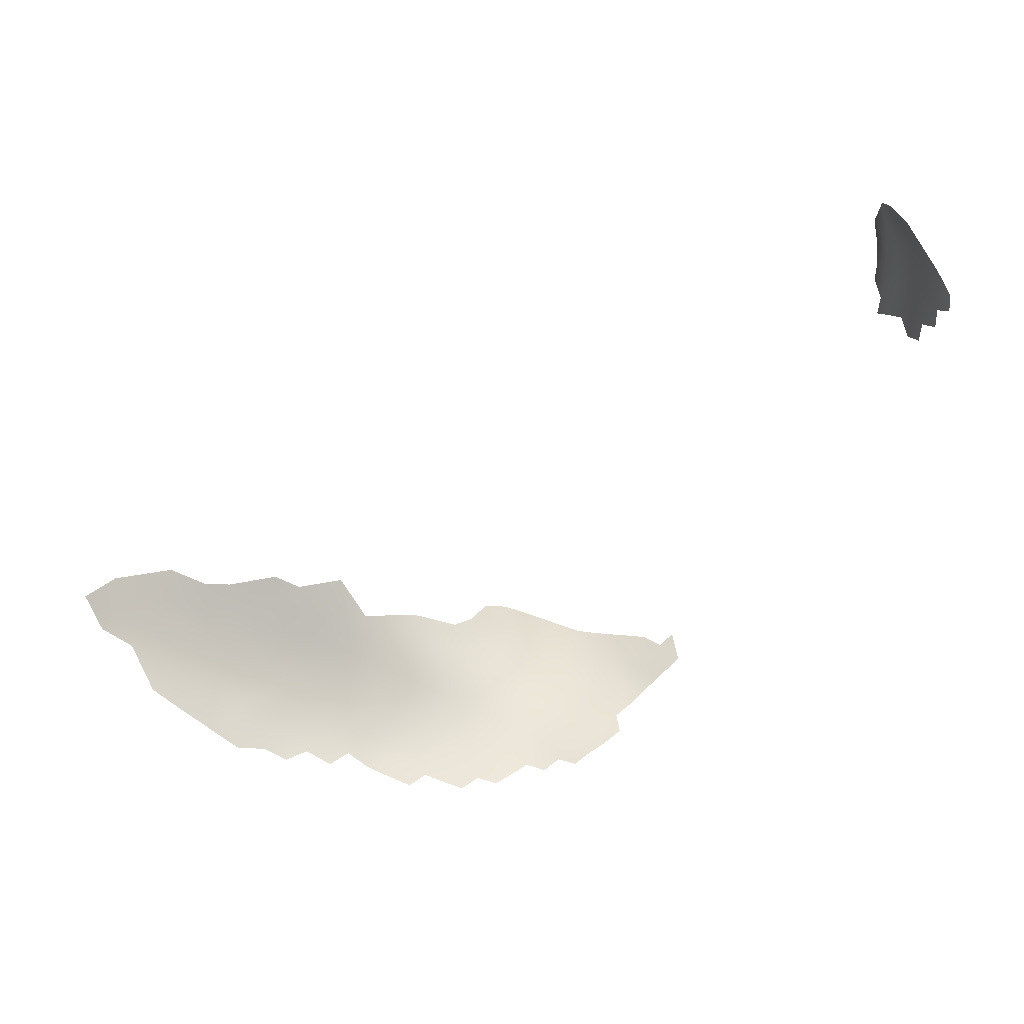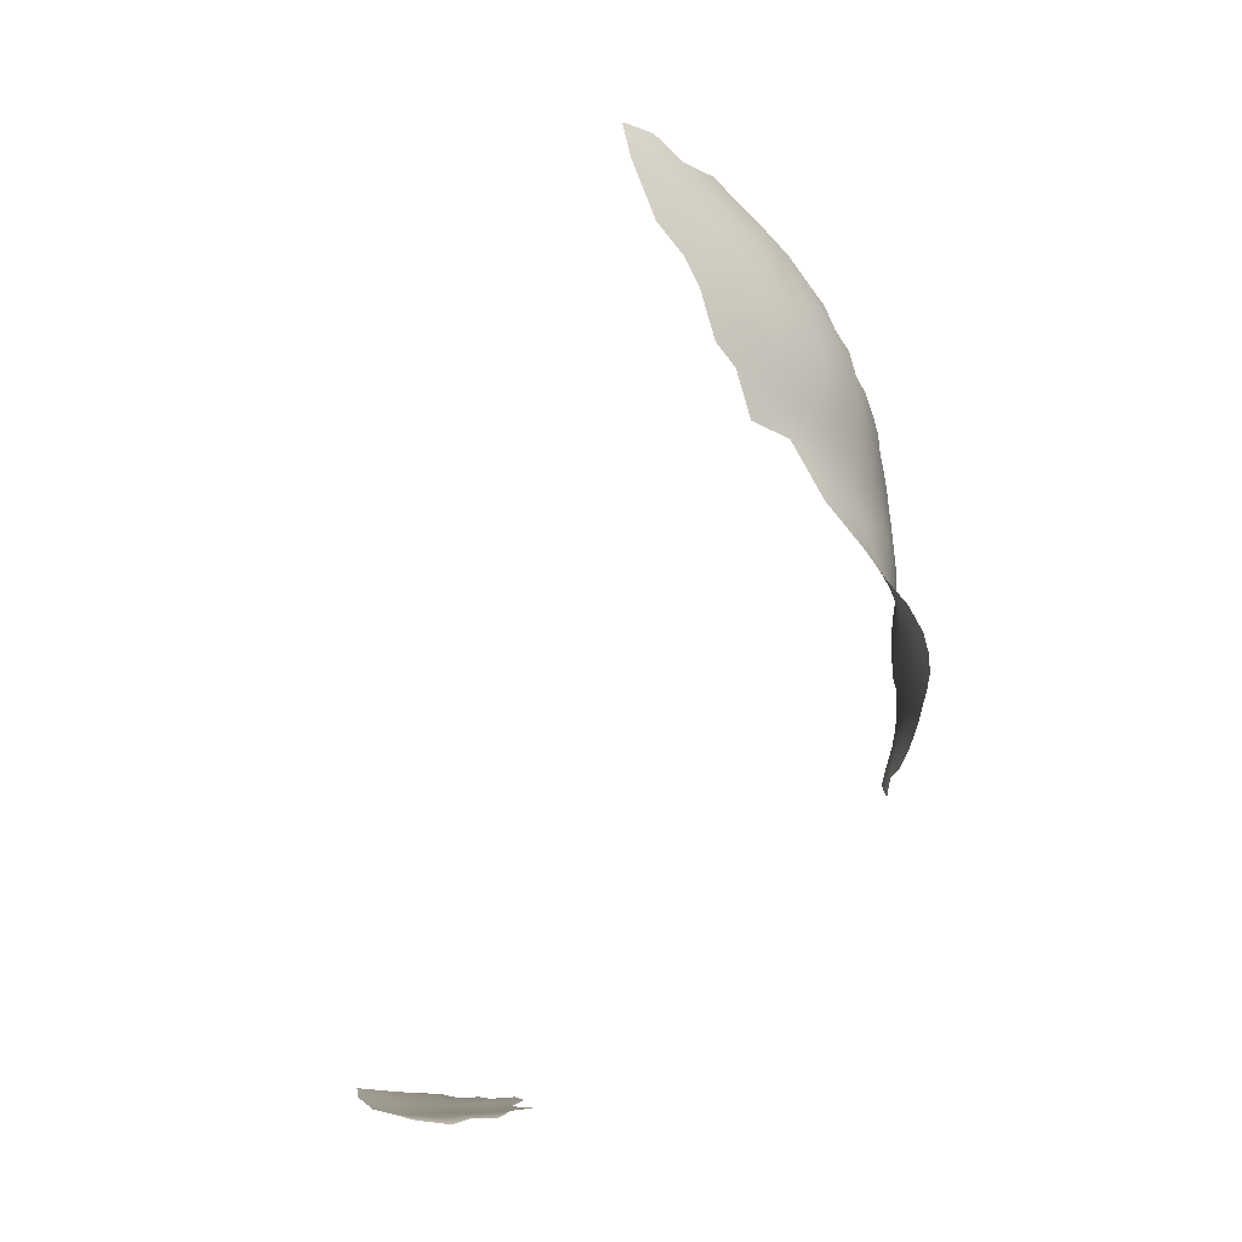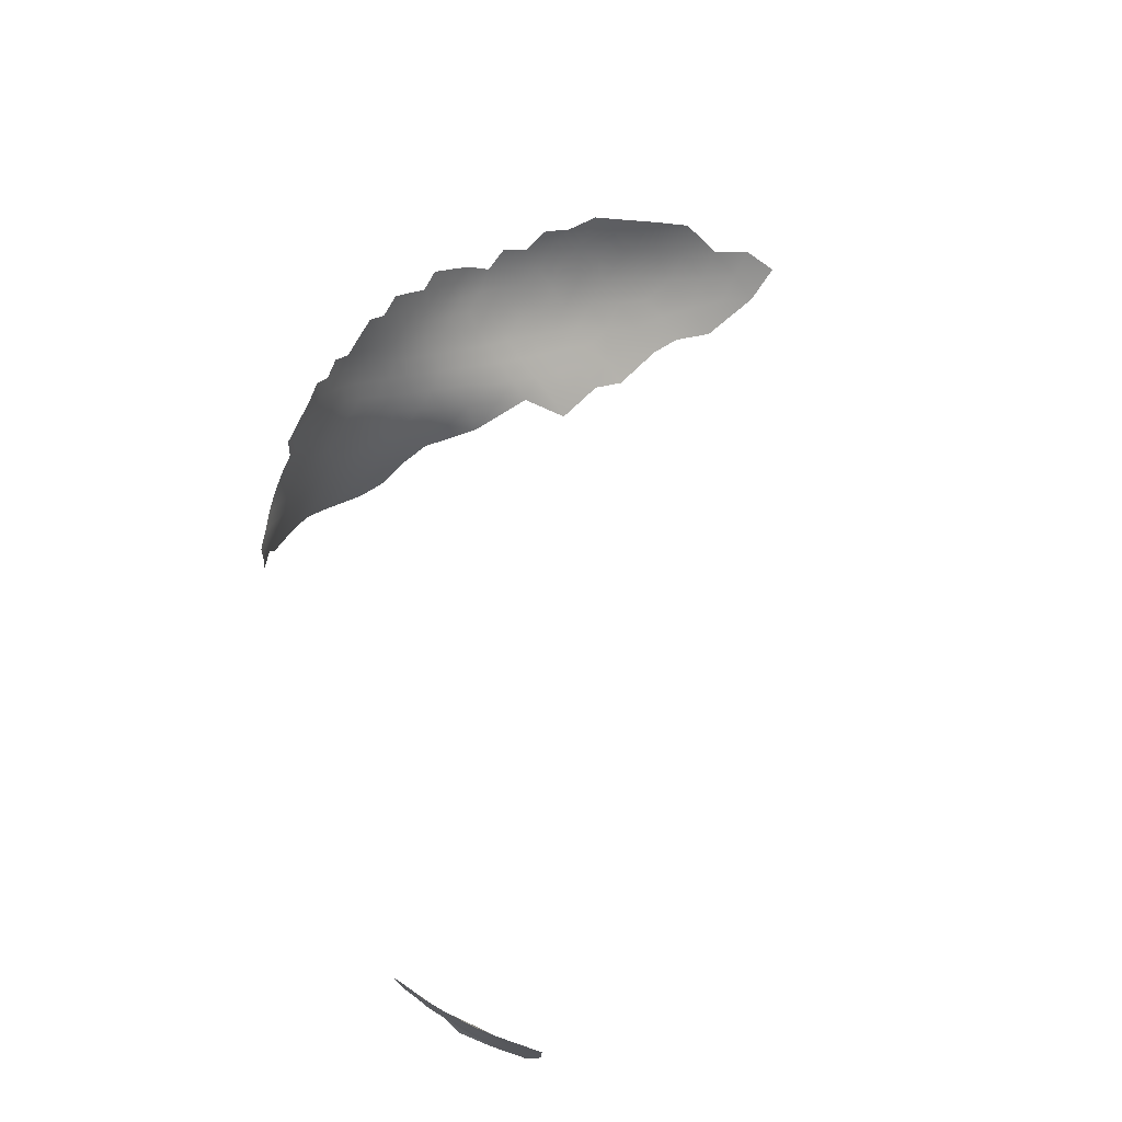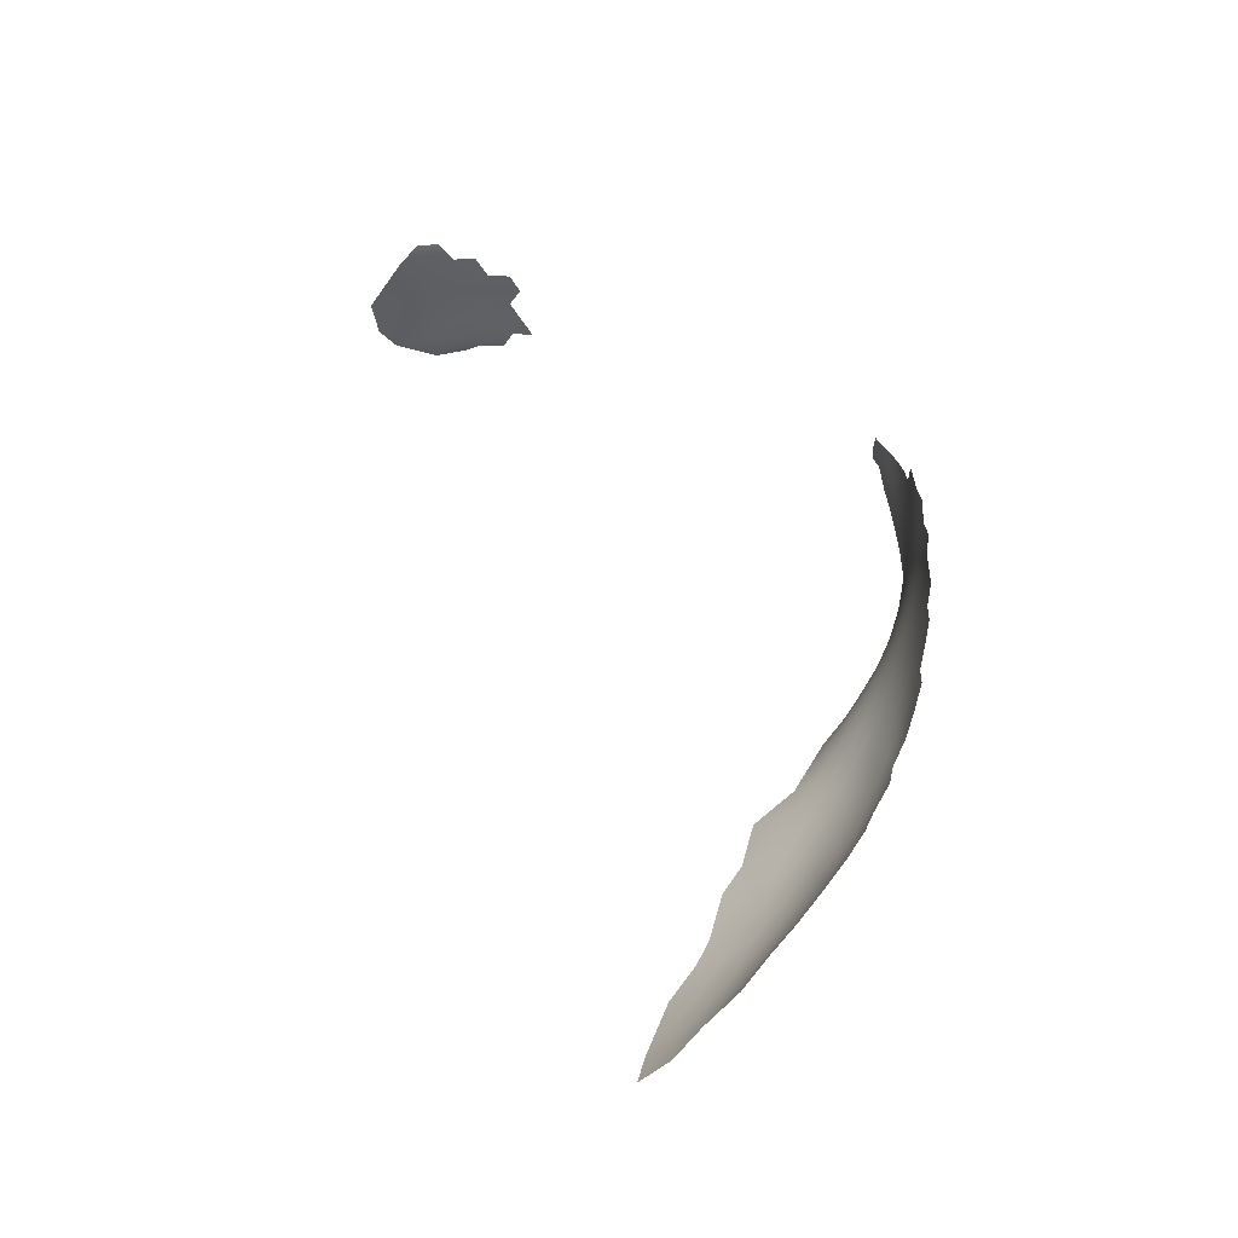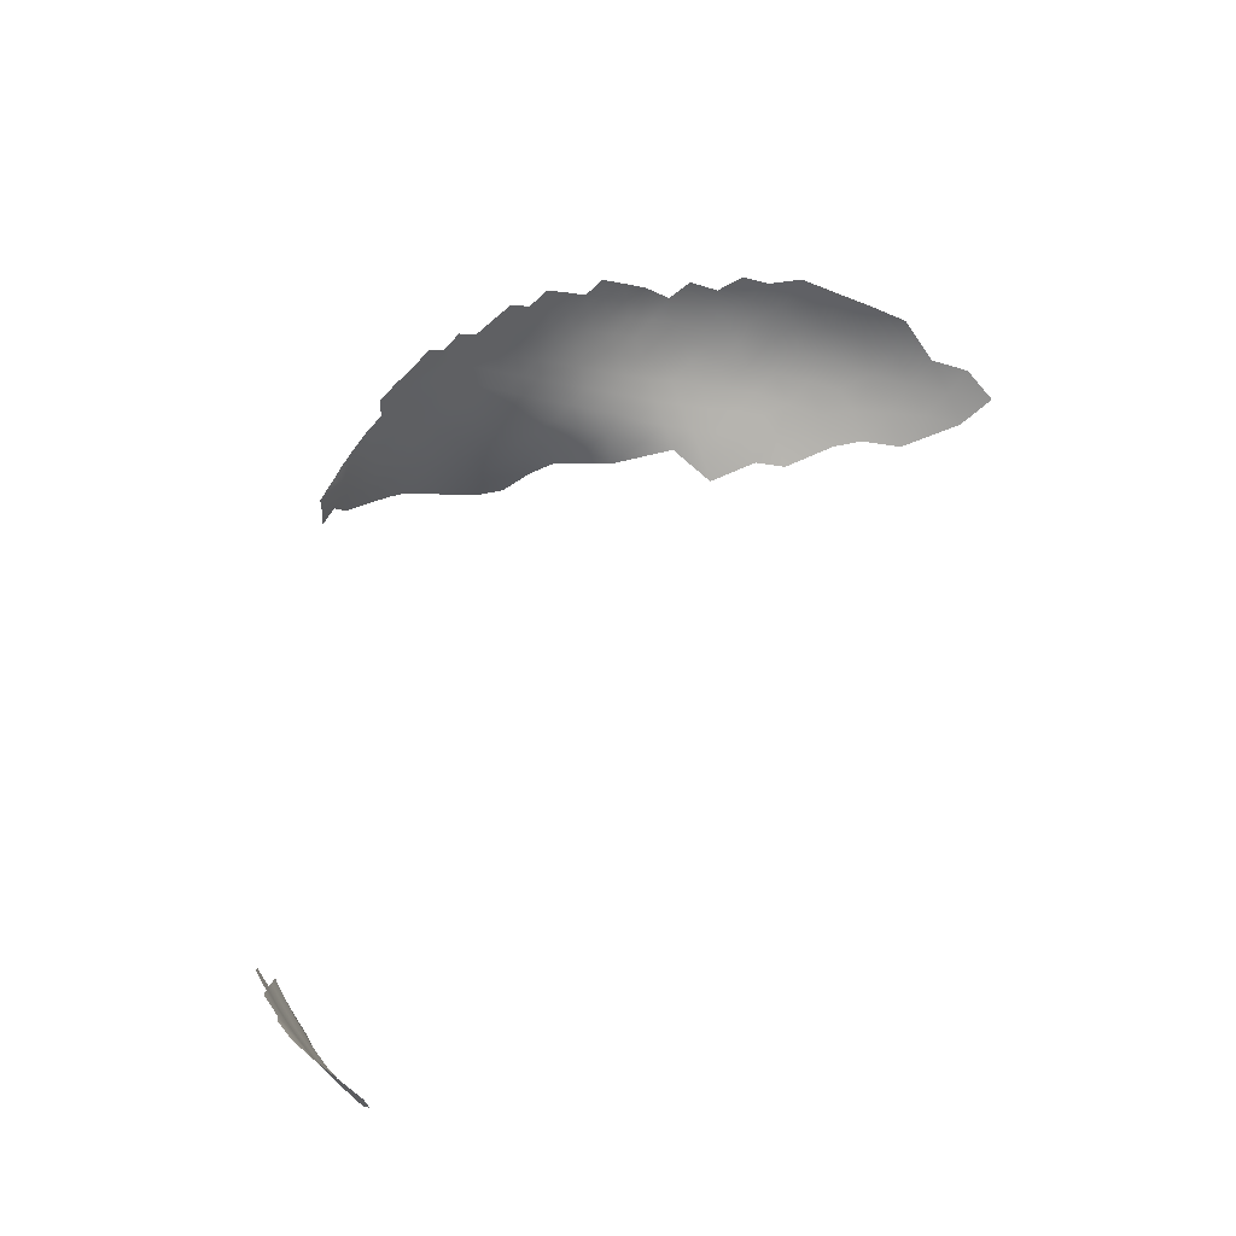
<metadata>
{"format":"obj","ext":"obj","renderer":"f3d","projection":"perspective","resolution":1024,"background":"white","views":[{"elev":47.4,"azim":170.4,"up":"+Z"},{"elev":-77.7,"azim":93.8,"up":"+Y"},{"elev":55.9,"azim":-54.4,"up":"+Y"},{"elev":59.7,"azim":92.0,"up":"+Y"},{"elev":53.5,"azim":-30.9,"up":"+Y"}]}
</metadata>
<code>
v -573.4 928.2 -151.5
v -570.8 929.7 -152.7
v -568 931.3 -153.6
v -568 928 -153.4
v -567.9 924.7 -153.2
v -570.6 926.4 -152.4
v -565.1 929.7 -154
v -565.1 926.3 -154
v -565.1 922.9 -154
v -562.1 928.1 -154.4
v -562.2 924.6 -154.5
v -562.2 931.6 -154.4
v -559.1 929.9 -154.7
v -559.1 926.4 -154.8
v -559.1 933.5 -154.6
v -555.9 931.8 -154.7
v -555.9 928.2 -154.8
v -559 922.9 -154.9
v -559.1 919.3 -155.1
v -562 921.2 -154.6
v -555.9 924.7 -154.9
v -555.9 921.2 -155
v -552.7 926.6 -154.7
v -552.7 922.9 -154.8
v -562.1 917.5 -155
v -565.1 919.3 -154.2
v -549.4 928.5 -154.3
v -549.2 924.8 -154.2
v -552.7 930.3 -154.7
v -552.7 934 -154.7
v -549.6 932.2 -154.7
v -555.8 935.8 -154.6
v -552.7 937.7 -154.8
v -549.7 935.8 -154.9
v -558.9 937.6 -154.5
v -555.7 939.5 -154.7
v -559.1 915.7 -155.5
v -555.9 917.5 -155.3
v -562.3 935.2 -154.4
v -565.3 933.3 -154.1
v -562.2 938.9 -154.4
v -568 921 -153.3
v -576.2 926.7 -150.4
v -546.6 937.5 -155.3
v -546.6 934 -154.8
v -549.6 939.3 -155.2
v -552.6 941 -155
v -555.5 942.8 -154.7
v -552.5 944.4 -155.2
v -549.6 942.7 -155.5
v -546.6 944.4 -155.9
v -546.7 940.9 -155.7
v -543.5 942.7 -155.9
v -537.1 945.9 -155.8
v -540.4 944.3 -155.9
v -540.3 940.8 -155.6
v -537 942.6 -155.5
v -536.9 939 -154.9
v -533.9 944.4 -155.4
v -533.7 940.9 -154.8
v -543.6 939.1 -155.6
v -530.5 942.8 -154.8
v -530.5 939.2 -154.1
v -530.6 946.3 -155.4
v -527.4 944.7 -154.8
v -527.3 941 -154.2
v -524.2 942.9 -154.2
v -521 944.8 -154.1
v -517.6 943 -153.2
v -520.9 941.3 -153.4
v -527.2 937.5 -153.3
v -530.5 935.7 -153.2
v -533.8 937.3 -154.1
v -527.2 934 -152.2
v -527.3 930.5 -150.7
v -527.2 927 -148.9
v -530.6 928.5 -150.6
v -530.5 932.1 -152
v -524 932.5 -151
v -523.9 929 -149.3
v -530.5 924.8 -149
v -534.1 926.2 -150.9
v -534 930 -152.1
v -537.3 927.9 -152.3
v -537.3 931.6 -153.4
v -534 933.7 -153.3
v -523.9 936 -152.4
v -540.5 933.4 -154.4
v -537.2 935.4 -154.3
v -540.5 929.7 -153.5
v -540.4 937.2 -155.1
v -523.7 925.7 -147.2
v -527 923.4 -146.9
v -543.5 935.4 -155
v -543.5 931.7 -154.3
v -523.9 939.5 -153.4
v -520.5 934.5 -151.2
v -520.6 937.9 -152.6
v -520.6 931.1 -149.7
v -520.4 927.7 -147.6
v -537.4 923.9 -151.4
v -537.5 919.8 -150.5
v -541.3 921.8 -152.3
v -540.5 926 -152.7
v -533.8 922.3 -149.4
v -537.8 915.1 -150.2
v -541.4 917.2 -152.1
v -533.7 918 -148.2
v -530.1 920.7 -147
v -570.7 923.1 -152.3
v -558.8 941.2 -154.5
v -545.9 923 -153.7
v -546.1 926.7 -153.9
v -549.3 921 -154.4
v -506.8 940.8 -149.6
v -546.4 930.3 -154.3
v -530.1 916.5 -145.7
v -534.4 912.9 -148.2
v -552.8 919.2 -155
v -552.8 915.4 -155.3
v -549.3 917.3 -154.6
v -576.4 920.4 -150.6
v -517.3 936.4 -151.5
v -517.3 939.8 -152.5
v -543.3 928.4 -153.7
v -543.4 925 -153.3
v -545.7 915.2 -153.8
v -549.4 913.3 -155
v -545.6 919.3 -153.6
v -525.9 919.2 -144.3
v -576.2 923.6 -150.3
v -523.7 922.5 -145.1
v -520.2 924.4 -145.3
v -517.2 933.1 -149.9
v -517.2 929.7 -148.1
v -516.9 926.4 -145.9
v -516.9 923.2 -143.5
v -517 919.9 -140.6
v -517 916.5 -137.7
v -521.3 917.7 -141
v -520.8 921 -143
v -513.3 922.2 -141.4
v -513.1 918.9 -138.2
v -513.3 925.4 -144.2
v -509.3 921.2 -139.1
v -509.4 924.3 -142.1
v -513.3 928.5 -146.5
v -509.3 927.6 -144.6
v -573.5 925.1 -151.2
v -513.9 941.1 -152.1
v -568.3 916.8 -153.7
v -565.4 915.2 -154.6
v -562.4 913.7 -155.4
v -571.3 918.7 -152.6
v -559.2 912.1 -156
v -556.1 913.6 -155.9
v -552.9 911.4 -155.9
v -553 907.4 -156.7
v -556.2 909.7 -156.4
v -549.4 909.3 -155.6
v -538 910.1 -150.4
v -541.8 912.8 -152.4
v -526.5 913.8 -142.4
v -549.3 905.2 -156.3
v -509.2 918 -135.8
v -509.2 915 -132.7
v -512.8 915.7 -135
v -505.1 920.4 -136.6
v -505 917.2 -133.2
v -573.7 922 -151.4
v -545.4 907.2 -154.6
v -545.8 903.9 -155.4
v -505.2 913.9 -129.9
v -500.9 916.6 -130.7
v -501.2 919.6 -134
v -513.2 911.9 -131.7
v -501 913.1 -127
v -513.6 931.8 -148.4
v -513.8 935.2 -150.2
v -545.6 911.2 -154.2
v -542 909.1 -152.9
v -505.4 923.4 -139.8
v -505.2 926.9 -142.4
v -501.2 926.1 -140
v -501.2 922.5 -137
v -498.9 941.2 -145.9
v -502.9 938.9 -147.4
v -502.7 934.3 -145.6
v -498.8 937.2 -144.8
v -506.4 936.4 -148.2
v -510.4 938.4 -150.3
v -514.2 938.2 -151.4
v -501.3 930 -142.7
v -497.1 925 -137.2
v -496.9 929.6 -140.1
v -616.4 898.7 -91.52
v -617.6 901.7 -89.49
v -509.5 930.7 -146.7
v -619.1 907.9 -89.45
v -619.3 907.9 -85.71
v -619.9 911 -87.67
v -618.6 904.7 -87.53
v -619.3 907.8 -81.93
v -618.7 904.6 -83.78
v -619.9 911.1 -83.73
v -617.8 901.7 -85.37
v -619.9 911.1 -79.91
v -620.9 914.3 -81.65
v -506.4 932.7 -146.6
v -509.8 934.1 -148.5
v -497 916.5 -128.8
v -541.7 904.8 -153.5
v -495.2 939.9 -143.5
v -494.3 935.6 -141.4
v -492.8 928.1 -137
v -492.8 923.7 -133.6
v -487.7 932.2 -135.9
v -488.3 927 -133.4
v -497 920.8 -133.2
v -620.7 914.3 -77.67
v -621.4 917.5 -75.28
v -619.6 911.1 -75.78
v -619.1 907.8 -77.92
v -620 914.4 -73.07
v -505.6 930 -144.7
v -616.6 898.6 -87.86
v -616.8 898.5 -83.91
v -616.2 895.3 -86.16
v -498.7 933.3 -143.2
v -483.1 930.5 -131.9
v -483.4 924.8 -128.6
v -481.8 936.8 -132.9
v -479 928.6 -127.9
v -485.9 938.6 -136.6
v -492.1 932.2 -138.8
v -488.6 922.8 -130.4
v -490.7 941 -140.6
v -621 917.5 -71.56
v -619.3 914.5 -68.47
v -618.9 910.2 -71.57
v -489.2 935.7 -138.3
v -474.4 927.7 -124.1
v -478.3 923.7 -124.2
v -617.8 901.5 -81.37
v -618.6 904.6 -79.69
v -492.7 919.4 -129.3
v -492.6 915.3 -125.1
v -473.3 922.9 -119.9
v -477.7 919.4 -120.1
v -482.6 915.1 -119.3
v -482.7 919.6 -123.7
v -473 918.3 -116
v -488.1 916 -123.2
v -487.7 919.7 -126.9
v -616.1 895.5 -82.02
v -618.6 907.6 -74.3
v -467.7 922.6 -115.1
v -618.2 904.5 -75.41
v -617.1 906.9 -68.11
v -617.4 901.2 -77.28
v -617 900.9 -73.33
v -616.1 901.1 -69.2
v -617.7 905 -71.45
v -616.1 897.3 -75.37
v -615.7 897.5 -71.6
v -614.3 897.2 -66.66
v -615 893.5 -73.67
v -616.2 893.8 -79.07
v -614.1 901.4 -63.95
v -469.8 926.5 -119.8
v -616.6 897.9 -79.49
v -615.1 907.6 -62.94
v -477.2 934.3 -128.9
f 149 170 131
f 149 131 43
f 5 6 4
f 110 6 5
f 8 5 4
f 43 1 149
f 9 5 8
f 44 46 52
f 11 9 8
f 50 46 47
f 7 8 4
f 7 4 3
f 47 49 50
f 47 48 49
f 50 52 46
f 4 6 2
f 4 2 3
f 42 5 9
f 42 110 5
f 12 10 7
f 6 1 2
f 111 36 35
f 13 10 12
f 34 46 44
f 32 35 36
f 15 13 12
f 51 52 50
f 45 34 44
f 14 10 13
f 30 33 34
f 170 122 131
f 33 32 36
f 25 20 19
f 25 26 20
f 10 8 7
f 10 11 8
f 33 47 46
f 33 46 34
f 17 21 14
f 19 20 18
f 24 22 21
f 57 54 59
f 30 32 33
f 119 38 22
f 26 42 9
f 36 48 47
f 36 47 33
f 20 26 9
f 20 9 11
f 17 14 13
f 61 44 52
f 21 22 18
f 21 18 14
f 149 1 6
f 14 11 10
f 96 70 98
f 90 125 95
f 70 96 67
f 12 39 15
f 156 155 37
f 18 20 11
f 18 11 14
f 16 17 13
f 62 66 63
f 16 13 15
f 58 60 73
f 62 64 65
f 37 25 19
f 60 62 63
f 12 40 39
f 126 113 125
f 53 52 51
f 53 61 52
f 65 66 62
f 74 72 71
f 27 116 113
f 27 113 28
f 23 21 17
f 23 24 21
f 65 67 66
f 96 98 87
f 119 22 24
f 71 63 66
f 71 72 63
f 125 116 95
f 125 113 116
f 197 196 226
f 111 48 36
f 110 149 6
f 110 170 149
f 56 91 61
f 95 94 88
f 179 134 123
f 31 30 34
f 68 70 67
f 19 18 22
f 200 201 199
f 200 199 202
f 56 53 55
f 56 61 53
f 78 72 74
f 57 55 54
f 57 56 55
f 116 27 31
f 120 38 119
f 75 78 74
f 228 227 226
f 40 7 3
f 40 12 7
f 38 19 22
f 73 60 63
f 200 202 204
f 38 37 19
f 123 97 98
f 31 34 45
f 29 30 31
f 192 124 150
f 84 104 90
f 27 29 31
f 73 63 72
f 104 126 125
f 104 125 90
f 97 87 98
f 91 88 94
f 91 89 88
f 85 88 89
f 85 89 86
f 134 97 123
f 208 205 207
f 75 74 79
f 207 220 208
f 200 203 205
f 112 113 126
f 112 28 113
f 90 95 88
f 90 88 85
f 29 17 16
f 29 23 17
f 77 78 75
f 61 91 94
f 96 66 67
f 59 62 60
f 82 84 83
f 80 79 99
f 80 75 79
f 207 205 203
f 204 203 200
f 76 75 80
f 156 157 159
f 84 90 85
f 59 64 62
f 89 58 73
f 89 73 86
f 57 59 60
f 57 60 58
f 27 23 29
f 83 84 85
f 83 85 86
f 69 70 68
f 74 71 87
f 74 87 79
f 98 124 123
f 137 133 136
f 178 134 179
f 58 56 57
f 221 224 238
f 94 45 44
f 94 44 61
f 114 112 129
f 116 31 45
f 79 87 97
f 79 97 99
f 28 23 27
f 101 84 82
f 101 104 84
f 205 201 200
f 58 89 91
f 58 91 56
f 76 77 75
f 37 155 153
f 96 87 71
f 96 71 66
f 93 92 132
f 192 179 123
f 192 123 124
f 100 99 135
f 223 203 245
f 223 207 203
f 114 119 24
f 81 77 76
f 121 119 114
f 25 37 153
f 157 156 120
f 157 120 128
f 136 133 100
f 136 100 135
f 159 155 156
f 206 204 202
f 261 258 260
f 129 121 114
f 114 28 112
f 244 204 206
f 95 116 45
f 95 45 94
f 70 124 98
f 70 69 124
f 160 157 128
f 127 121 129
f 222 220 207
f 222 207 223
f 16 30 29
f 147 144 136
f 158 159 157
f 121 120 119
f 83 78 77
f 134 135 99
f 134 99 97
f 267 265 264
f 156 37 38
f 156 38 120
f 92 93 76
f 92 76 80
f 133 92 100
f 256 222 223
f 80 99 100
f 80 100 92
f 25 153 152
f 178 135 134
f 86 73 72
f 245 204 244
f 245 203 204
f 121 128 120
f 78 86 72
f 78 83 86
f 28 24 23
f 28 114 24
f 111 35 41
f 101 102 103
f 16 32 30
f 150 124 69
f 137 136 144
f 103 104 101
f 103 126 104
f 144 142 137
f 81 76 93
f 152 26 25
f 263 256 258
f 15 32 16
f 82 83 77
f 132 133 141
f 132 92 133
f 81 82 77
f 81 105 82
f 239 238 224
f 223 258 256
f 137 141 133
f 180 160 128
f 160 158 157
f 160 164 158
f 127 180 128
f 127 128 121
f 15 35 32
f 138 137 142
f 182 145 146
f 244 271 260
f 225 198 209
f 225 148 198
f 147 135 178
f 147 136 135
f 35 39 41
f 35 15 39
f 212 172 171
f 212 171 181
f 198 148 147
f 206 226 227
f 260 245 244
f 240 222 256
f 151 26 152
f 138 141 137
f 260 264 261
f 260 271 264
f 258 245 260
f 258 223 245
f 209 198 210
f 209 210 190
f 198 178 210
f 198 147 178
f 197 206 202
f 197 226 206
f 244 206 227
f 105 101 82
f 268 271 255
f 222 240 224
f 263 258 261
f 263 261 262
f 165 143 145
f 261 264 265
f 261 265 262
f 171 160 180
f 115 190 191
f 148 144 147
f 109 81 93
f 109 108 105
f 109 105 81
f 139 138 143
f 255 227 228
f 167 139 143
f 145 142 146
f 143 142 145
f 143 138 142
f 146 144 148
f 146 142 144
f 151 154 42
f 151 42 26
f 210 178 179
f 102 107 103
f 102 106 107
f 105 102 101
f 183 148 225
f 191 190 210
f 229 188 189
f 117 108 109
f 177 174 211
f 162 180 127
f 167 166 176
f 181 180 162
f 181 171 180
f 239 224 240
f 117 109 130
f 171 172 164
f 171 164 160
f 115 187 190
f 191 192 150
f 189 187 186
f 189 188 187
f 140 141 138
f 188 209 190
f 188 190 187
f 167 143 165
f 167 165 166
f 154 110 42
f 154 170 110
f 184 194 185
f 175 174 169
f 166 169 173
f 166 165 169
f 271 227 255
f 271 244 227
f 108 102 105
f 165 168 169
f 161 106 118
f 161 181 162
f 139 140 138
f 175 168 185
f 175 169 168
f 266 262 265
f 174 173 169
f 185 168 182
f 183 182 146
f 183 146 148
f 130 93 132
f 130 109 93
f 191 179 192
f 191 210 179
f 177 173 174
f 168 145 182
f 168 165 145
f 224 221 220
f 224 220 222
f 184 182 183
f 184 185 182
f 213 189 186
f 215 194 195
f 241 217 235
f 107 162 127
f 106 162 107
f 106 161 162
f 193 184 183
f 193 183 225
f 195 184 193
f 195 194 184
f 107 127 129
f 103 112 126
f 268 264 271
f 268 267 264
f 129 112 103
f 129 103 107
f 195 193 229
f 218 216 215
f 236 216 218
f 106 108 118
f 106 102 108
f 163 117 130
f 269 262 266
f 193 188 229
f 247 211 246
f 235 215 195
f 263 259 240
f 263 240 256
f 216 219 194
f 216 194 215
f 236 254 246
f 248 252 249
f 214 189 213
f 214 229 189
f 130 132 141
f 117 118 108
f 230 218 217
f 225 209 188
f 225 188 193
f 219 175 185
f 219 185 194
f 262 259 263
f 217 215 235
f 217 218 215
f 251 253 254
f 233 243 231
f 233 242 243
f 230 233 231
f 216 246 219
f 216 236 246
f 130 140 163
f 130 141 140
f 249 250 251
f 270 248 242
f 250 253 251
f 248 243 242
f 243 249 251
f 243 248 249
f 234 217 241
f 237 214 213
f 231 254 236
f 241 235 214
f 241 214 237
f 214 235 195
f 214 195 229
f 247 254 253
f 247 246 254
f 234 241 237
f 212 181 161
f 219 174 175
f 219 246 211
f 219 211 174
f 251 231 243
f 251 254 231
f 257 248 270
f 257 252 248
f 259 239 240
f 266 265 267
f 269 259 262
f 269 272 259
f 231 236 218
f 231 218 230
f 230 273 233
f 230 232 273
f 176 166 173
f 176 139 167
f 242 233 273
f 247 177 211
f 232 217 234
f 232 230 217
f 272 239 259
f 163 118 117
f 252 250 249
f 163 140 139

</code>
